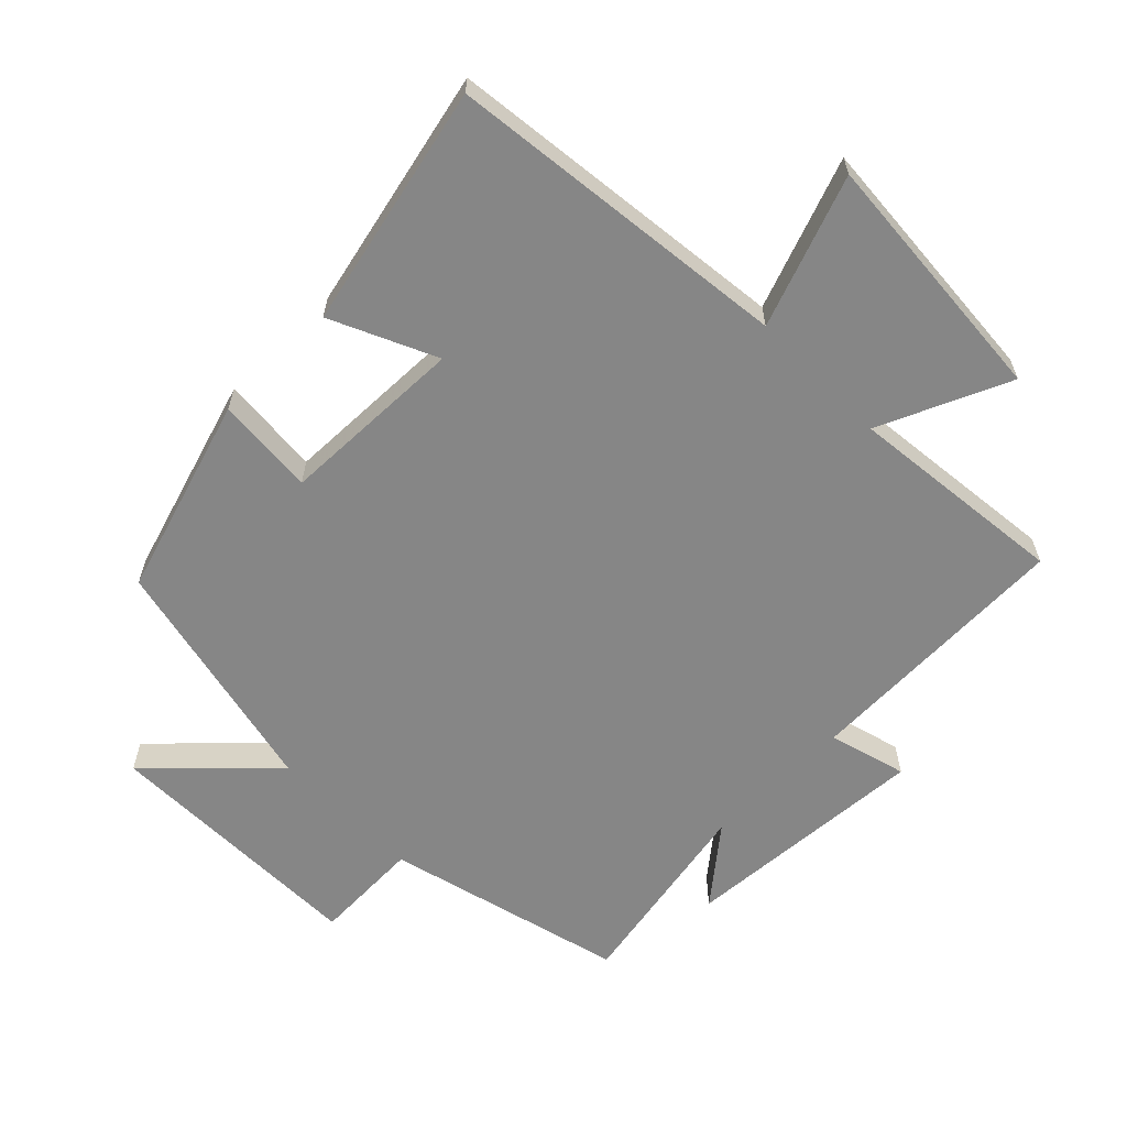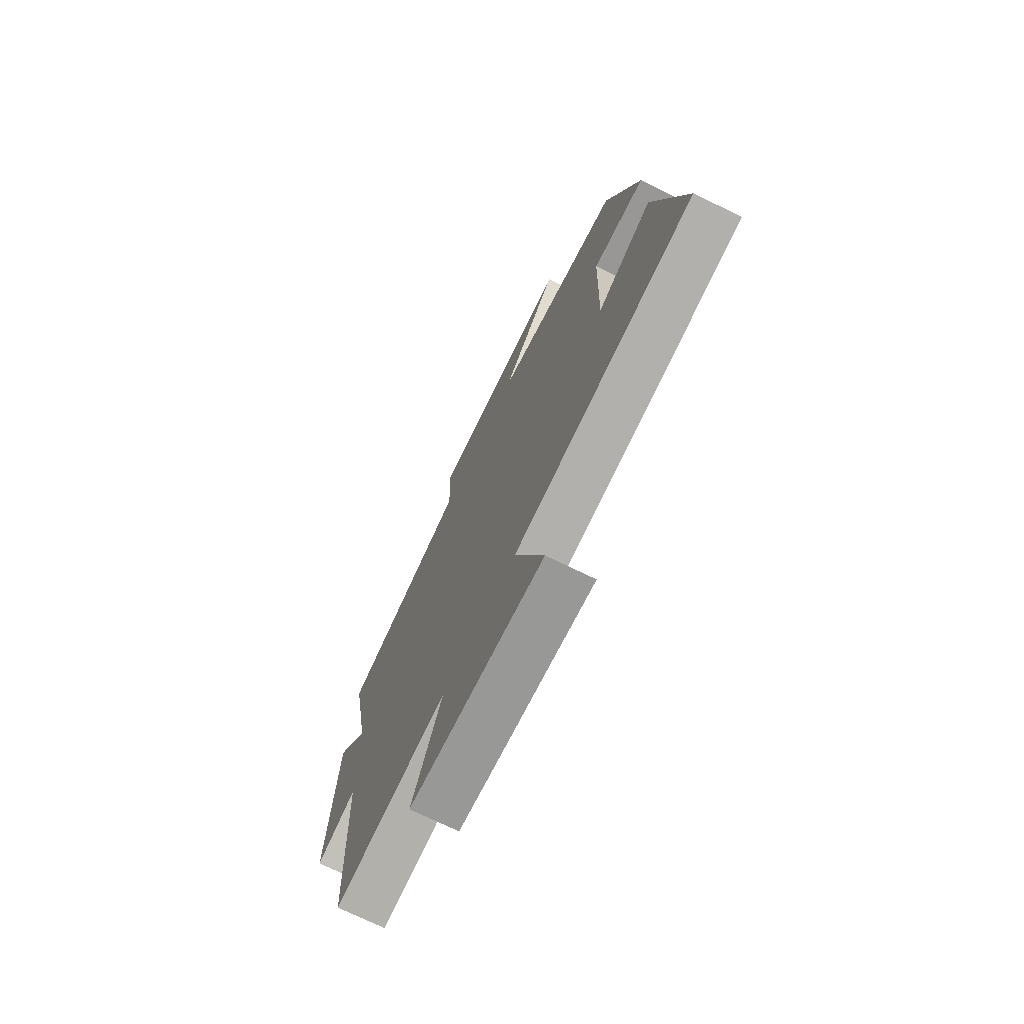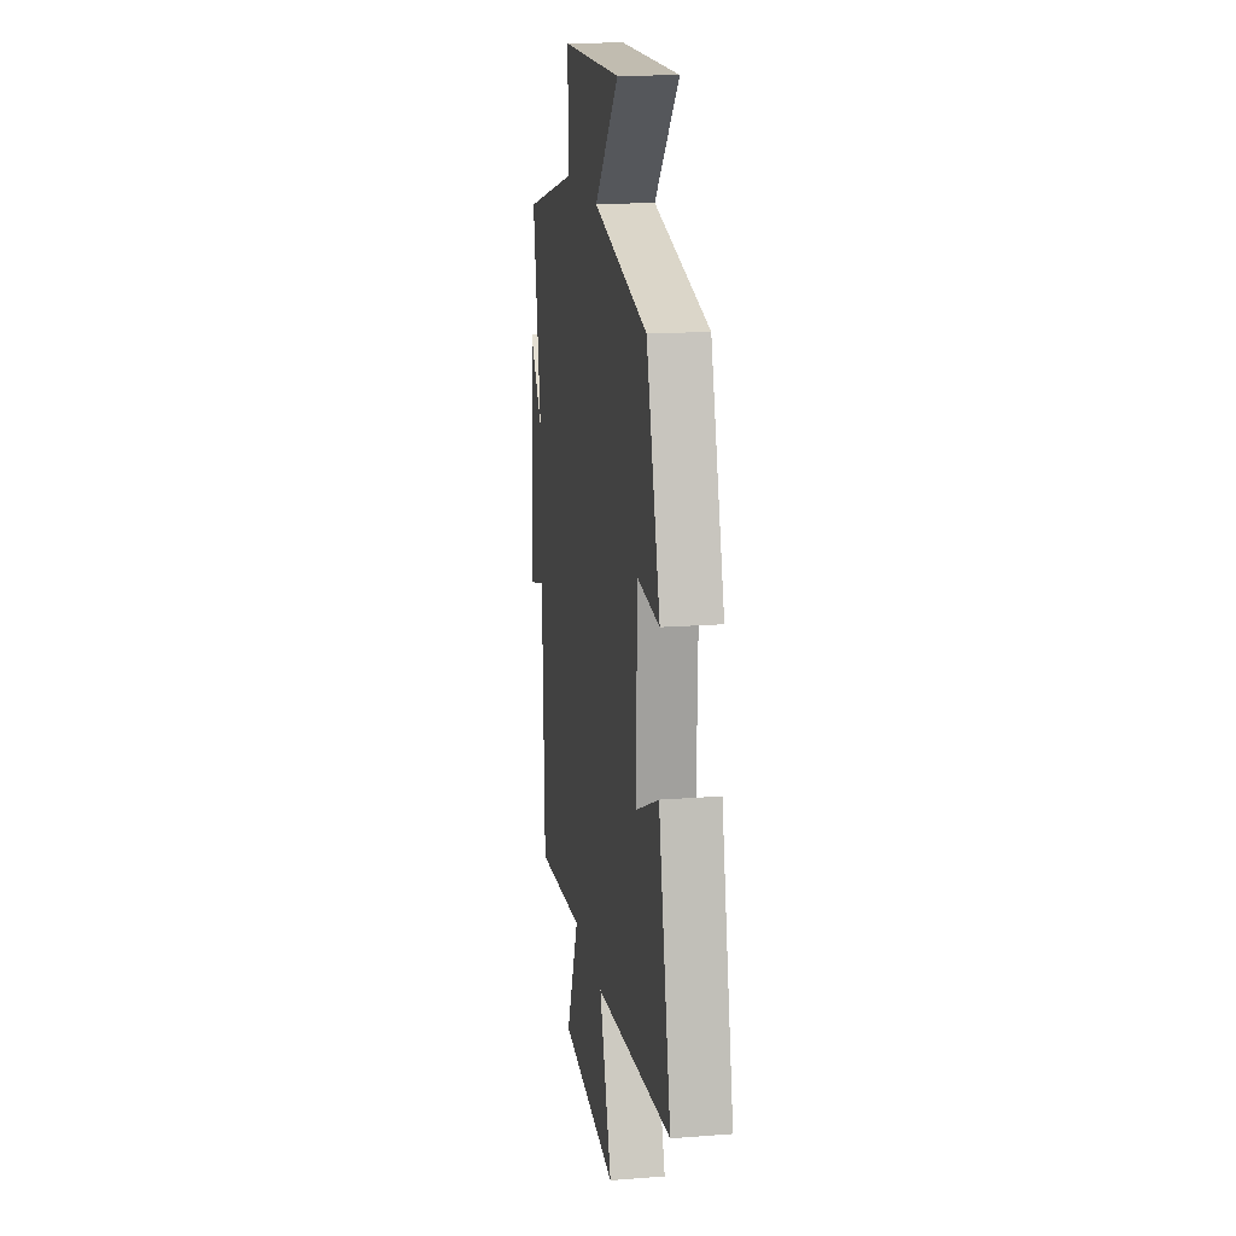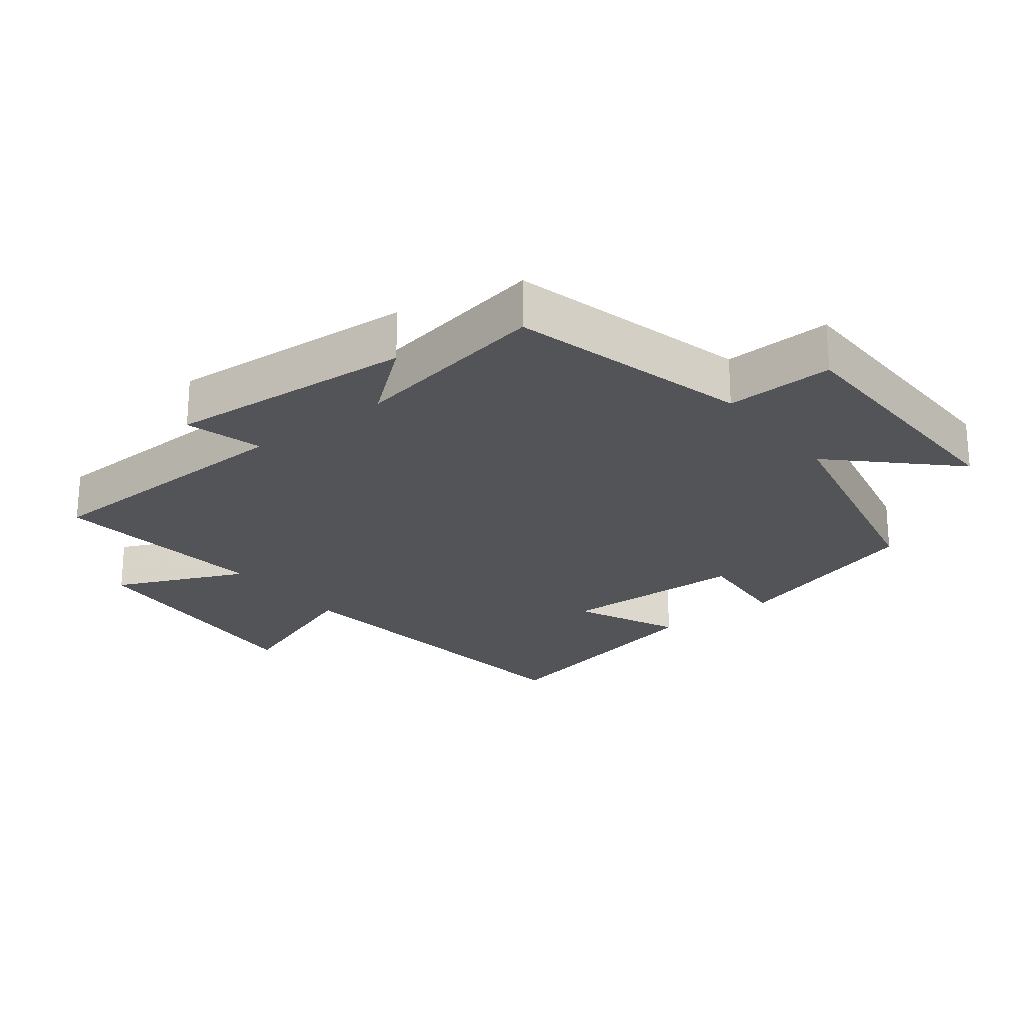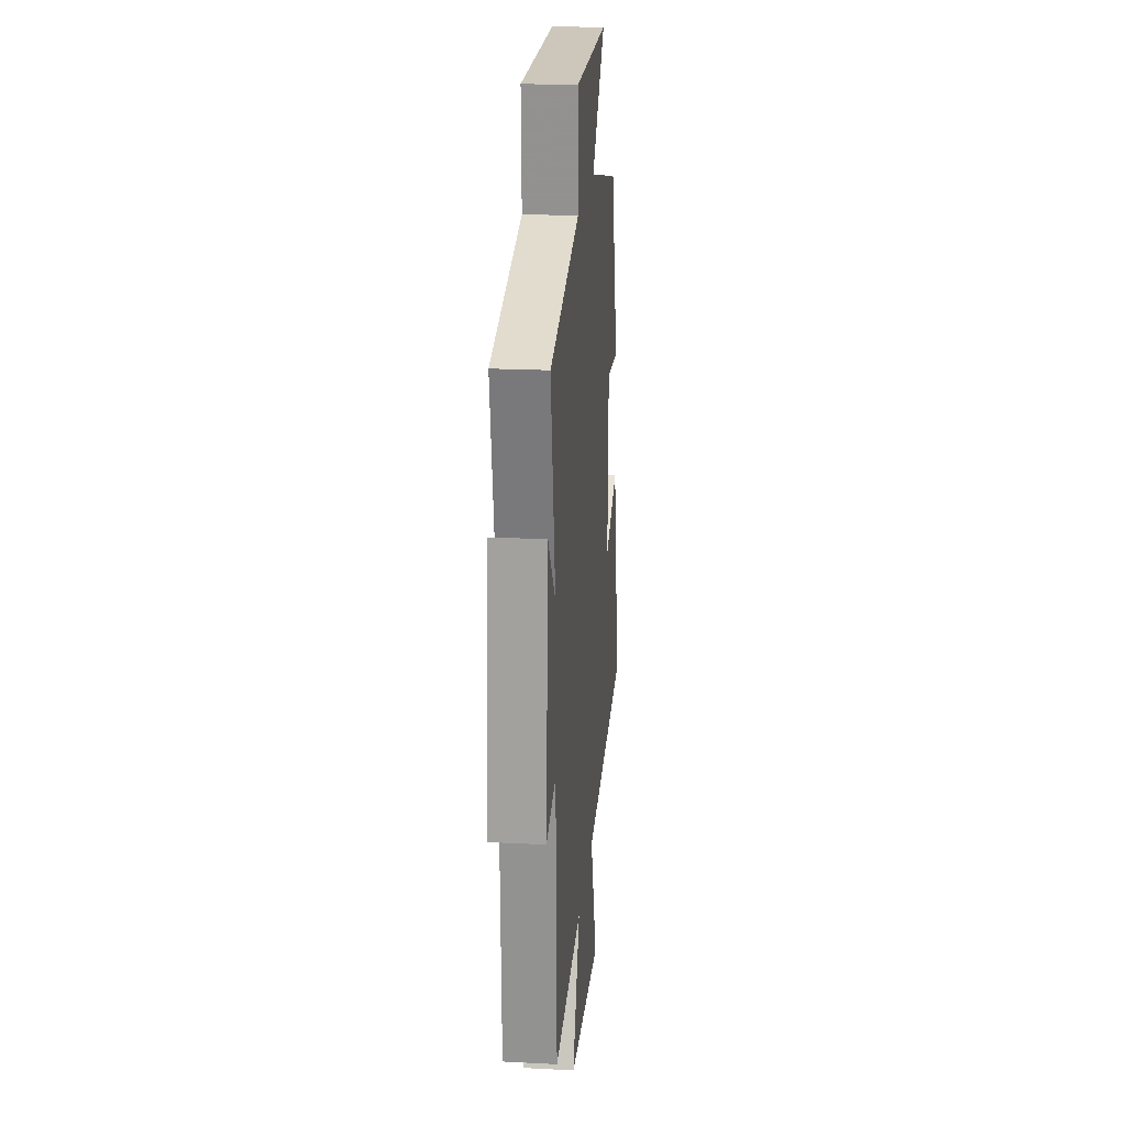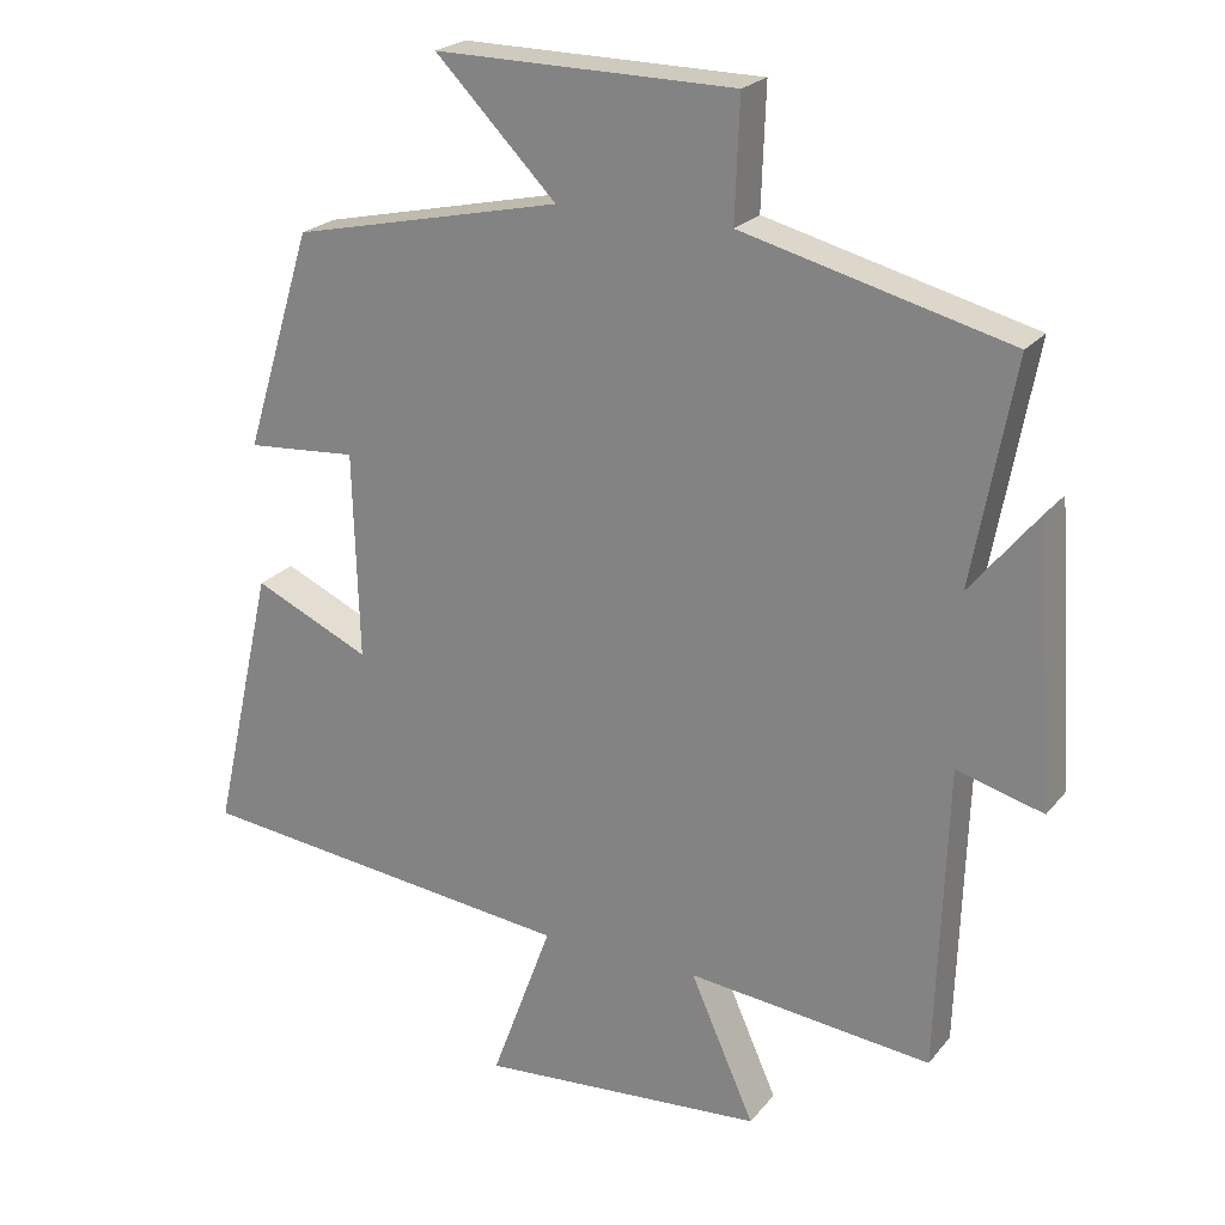
<metadata>
{"format":"obj","ext":"obj","renderer":"f3d","projection":"perspective","resolution":1024,"background":"white","views":[{"elev":-62.1,"azim":134.7,"up":"+Y"},{"elev":-72.7,"azim":64.0,"up":"+Z"},{"elev":17.1,"azim":81.2,"up":"+Z"},{"elev":-23.4,"azim":-52.1,"up":"+Y"},{"elev":20.9,"azim":-84.8,"up":"+Z"},{"elev":22.8,"azim":-151.6,"up":"+Z"}]}
</metadata>
<code>
v 0.408 0.07 0.418
v 0.5 0.07 0.119
v 0.35 0.07 0.131
v 0.342 0.07 -0.149
v 0.5 0.07 -0.077
v 0.583 0.07 -0.442
v 0.063 0.07 -0.5
v 0.146 0.07 -0.726
v -0.242 0.07 -0.696
v -0.155 0.07 -0.5
v -0.486 0.07 -0.535
v -0.5 0.07 -0.123
v -0.617 0.07 -0.155
v -0.591 0.07 0.219
v -0.5 0.07 0.107
v -0.556 0.07 0.408
v -0.195 0.07 0.5
v -0.201 0.07 0.663
v 0.205 0.07 0.667
v 0.041 0.07 0.5
v 0.408 0 0.418
v 0.5 0 0.119
v 0.35 0 0.131
v 0.342 0 -0.149
v 0.5 0 -0.077
v 0.583 0 -0.442
v 0.063 0 -0.5
v 0.146 0 -0.726
v -0.242 0 -0.696
v -0.155 0 -0.5
v -0.486 0 -0.535
v -0.5 0 -0.123
v -0.617 0 -0.155
v -0.591 0 0.219
v -0.5 0 0.107
v -0.556 0 0.408
v -0.195 0 0.5
v -0.201 0 0.663
v 0.205 0 0.667
v 0.041 0 0.5
f 17 18 19 20
f 17 20 1
f 16 17 1
f 15 16 1
f 12 13 14 15
f 12 15 1
f 11 12 1
f 10 11 1
f 7 8 9 10
f 6 7 10
f 5 6 10
f 4 5 10
f 3 4 10
f 3 10 1
f 1 2 3
f 40 39 38 37
f 21 40 37
f 21 37 36
f 21 36 35
f 35 34 33 32
f 21 35 32
f 21 32 31
f 21 31 30
f 30 29 28 27
f 30 27 26
f 30 26 25
f 30 25 24
f 30 24 23
f 21 30 23
f 23 22 21
f 1 21 22 2
f 2 22 23 3
f 3 23 24 4
f 4 24 25 5
f 5 25 26 6
f 6 26 27 7
f 7 27 28 8
f 8 28 29 9
f 9 29 30 10
f 10 30 31 11
f 11 31 32 12
f 12 32 33 13
f 13 33 34 14
f 14 34 35 15
f 15 35 36 16
f 16 36 37 17
f 17 37 38 18
f 18 38 39 19
f 19 39 40 20
f 20 40 21 1

</code>
